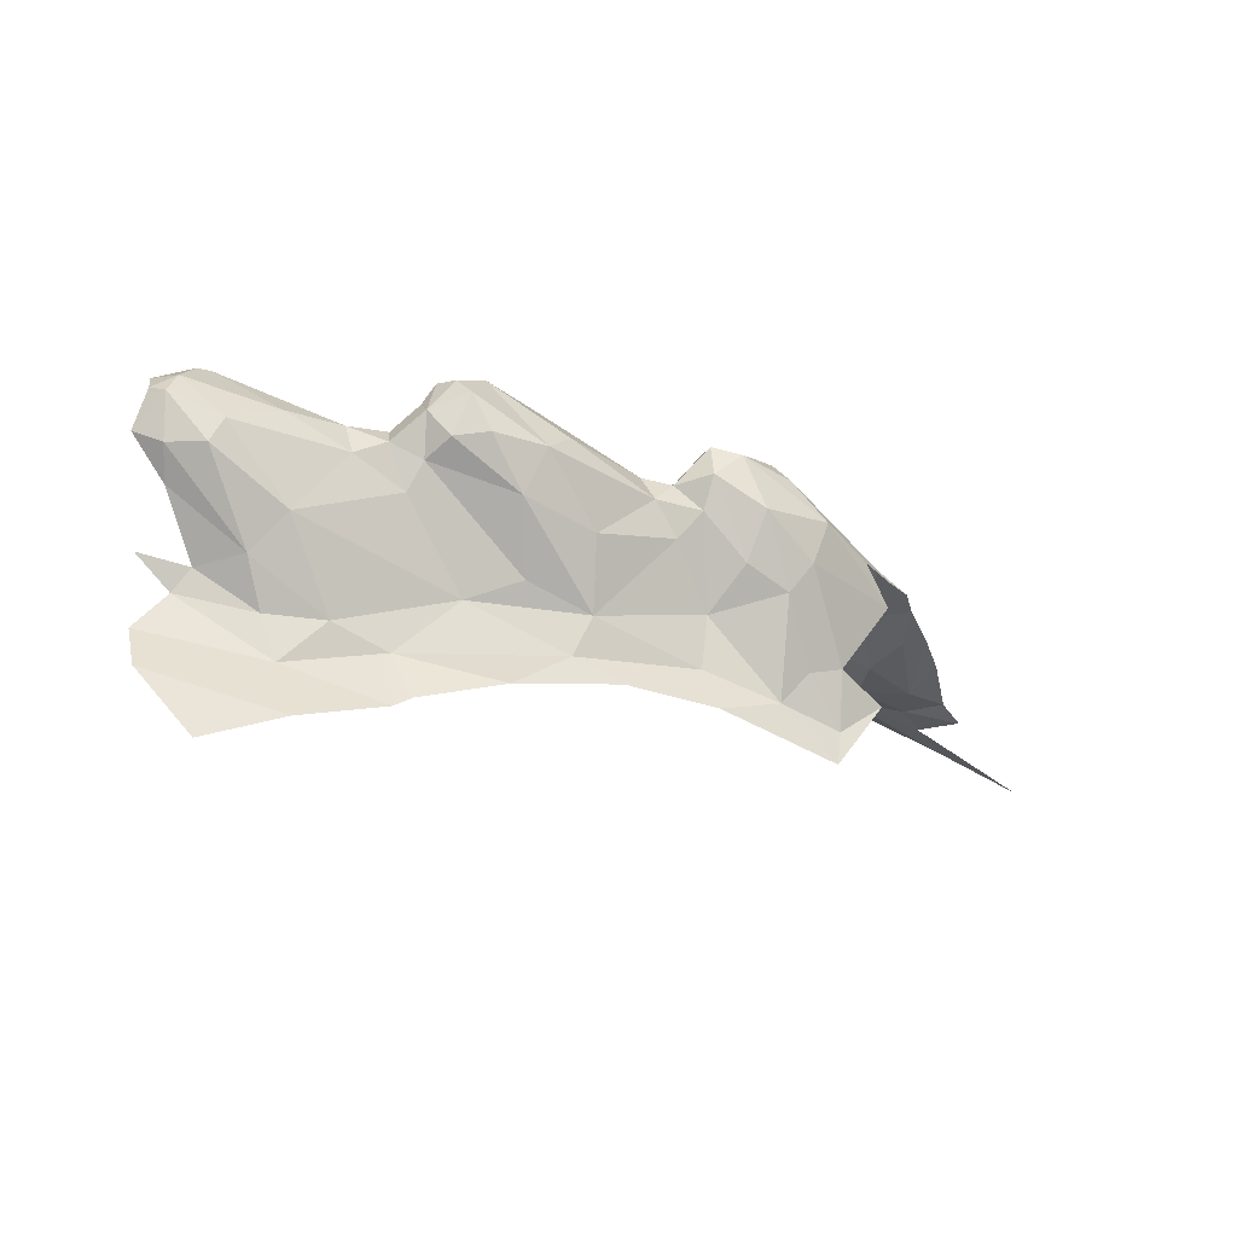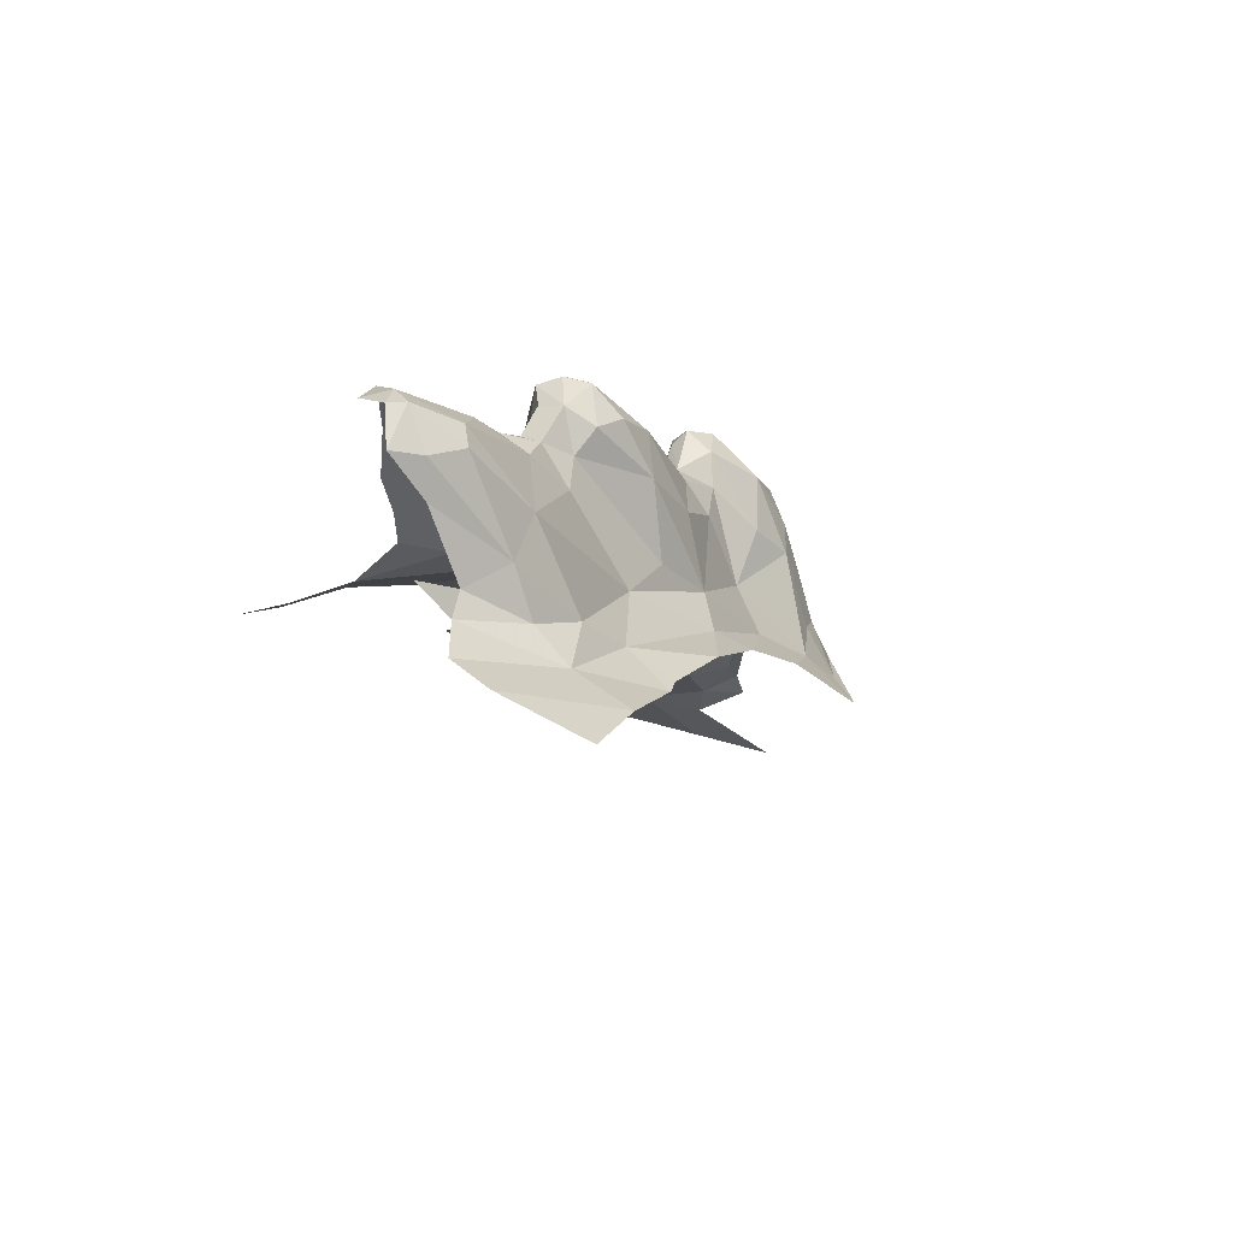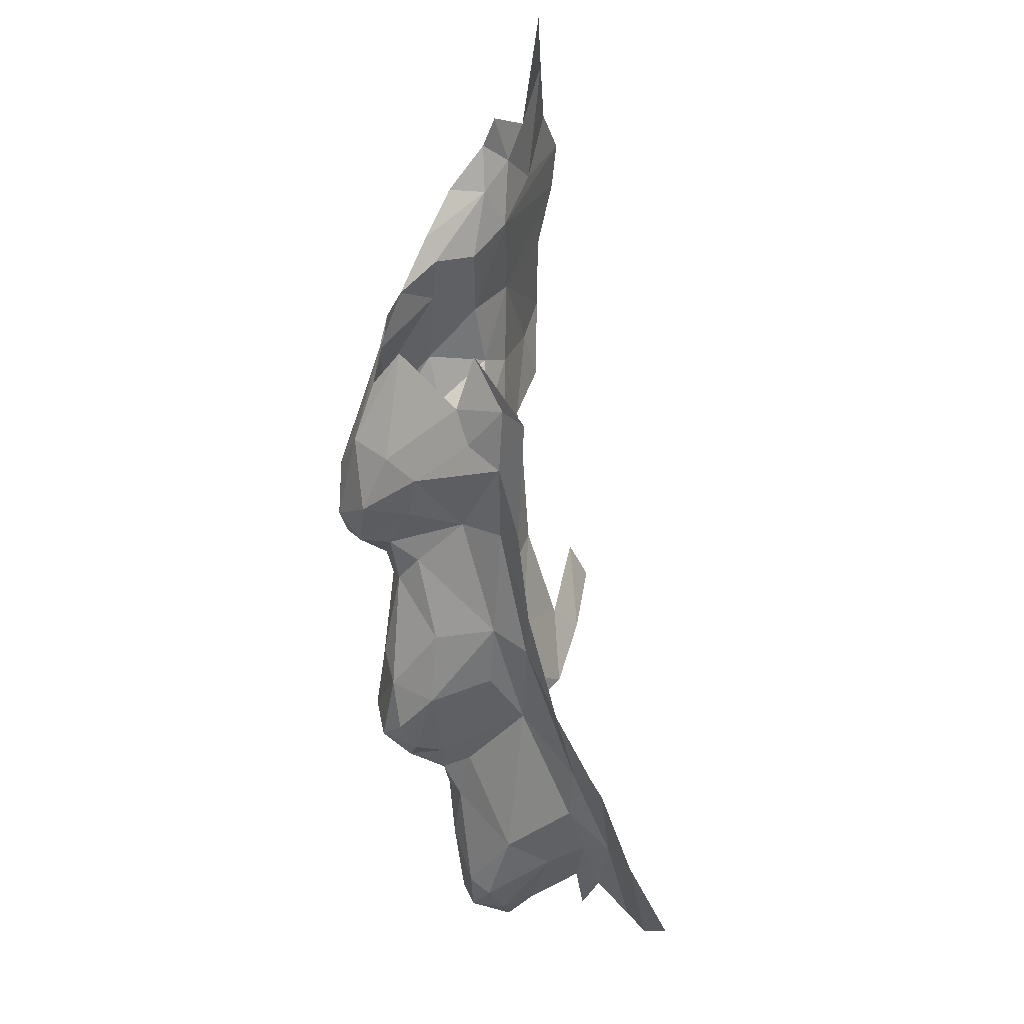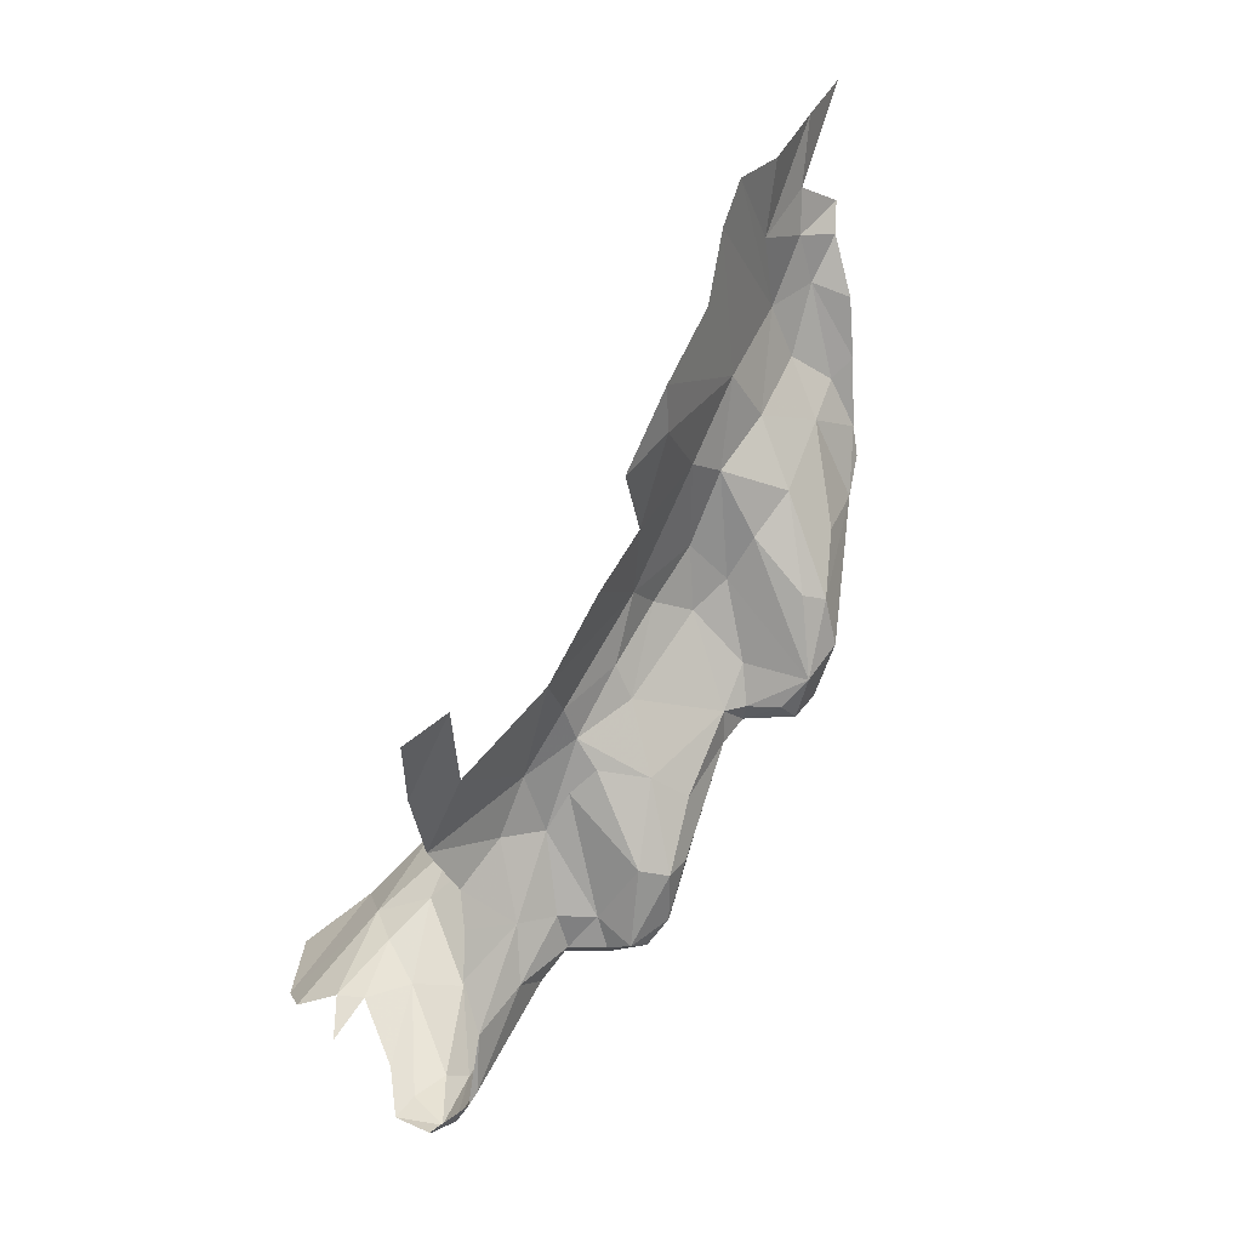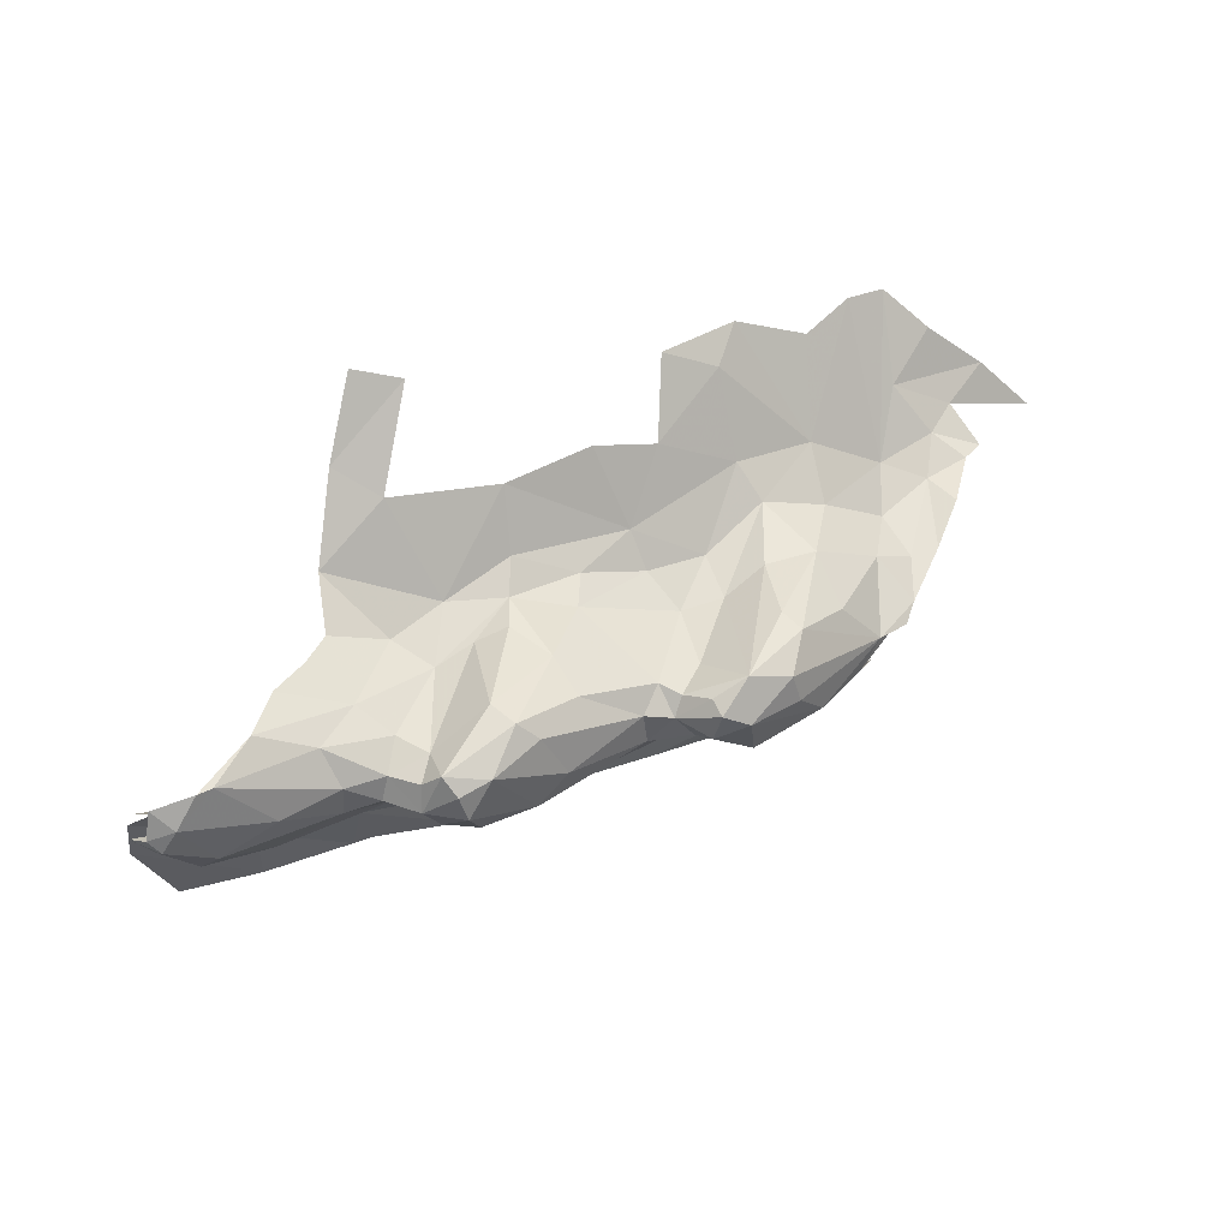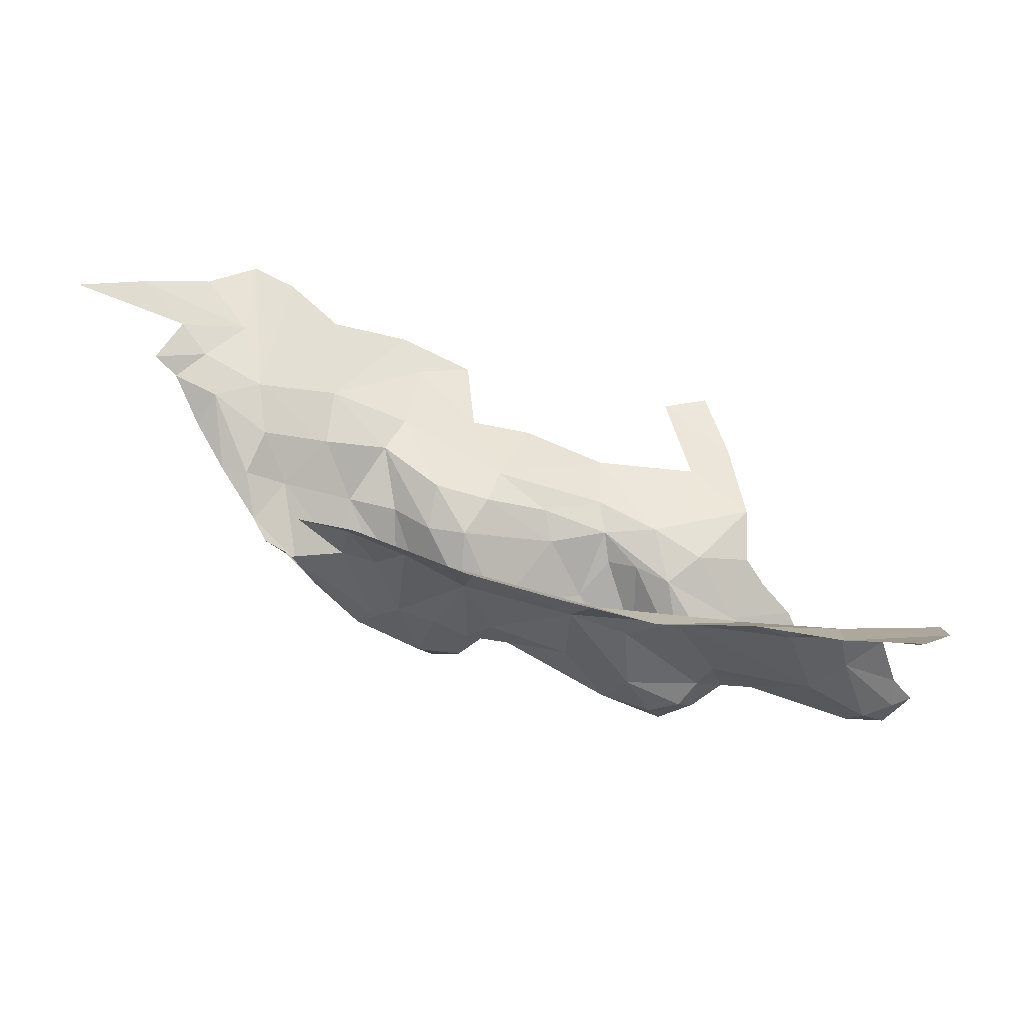
<metadata>
{"format":"obj","ext":"obj","renderer":"f3d","projection":"perspective","resolution":1024,"background":"white","views":[{"elev":19.7,"azim":164.1,"up":"+Y"},{"elev":14.5,"azim":123.1,"up":"+Y"},{"elev":-63.2,"azim":-62.3,"up":"+Z"},{"elev":78.7,"azim":142.9,"up":"+Z"},{"elev":24.7,"azim":174.1,"up":"+Z"},{"elev":-58.0,"azim":4.4,"up":"+Z"}]}
</metadata>
<code>
v 1.664 7.048 -0.546
v 1.317 7.121 -1.306
v 1.122 7.002 -1.305
v 0.8869 7.215 -0.9999
v 1.367 7.43 -1.081
v 1.567 7.045 -0.568
v 1.137 7.211 -1.206
v 1.704 7.1 -0.7047
v 1.613 7.117 -0.7597
v 1.45 7.399 -1.026
v 1.553 7.414 -1.106
v 1.179 7.299 -1.115
v 1.122 7.284 -1.129
v 1.453 7.494 -1.12
v 1.909 7.533 -1.088
v 1.082 7.25 -1.181
v 1.046 7.341 -1.103
v 0.9926 7.329 -1.127
v 0.9958 7.308 -1.04
v 1.516 7.151 -0.946
v 1.317 7.395 -1.167
v 0.8963 7.269 -1.113
v 0.8693 6.864 -1.324
v 0.8938 6.828 -1.382
v 0.7624 6.873 -1.252
v 1.401 7.154 -0.9422
v 1.108 7.274 -1.089
v 1.467 7.217 -0.9956
v 1.757 7.301 -0.9804
v 0.9751 7.254 -1.211
v 0.8449 6.957 -1.261
v 1.537 7.242 -1.03
v 1.409 7.438 -1.045
v 0.9136 7.284 -1.058
v 1.538 7.492 -1.11
v 1.111 6.955 -1.375
v 0.9821 6.931 -1.324
v 0.9481 7.112 -1.26
v 1.627 7.423 -1.141
v 0.9166 6.969 -1.288
v 1.571 7.465 -1.138
v 0.718 7.026 -1.157
v 1.296 7.345 -1.047
v 1.511 7.506 -1.146
v 1.611 7.37 -1.092
v 0.9203 7.187 -0.9771
v 1.737 7.43 -1.078
v 1.405 7.217 -0.9688
v 1.335 7.283 -0.997
v 1.847 7.459 -1.033
v 1.06 7.315 -1.079
v 1.811 7.369 -0.9988
v 1.677 7.342 -1.044
v 1.02 7.166 -1.237
v 1.612 7.207 -0.9885
v 1.722 7.242 -0.9598
v 0.8908 7.15 -1.224
v 1.731 7.167 -0.8724
v 2.015 7.538 -1.123
v 1.936 7.543 -1.094
v 2.094 7.189 -1.342
v 1.372 7.401 -1.226
v 1.637 7.42 -1.19
v 1.702 7.442 -1.152
v 2.023 7.537 -1.179
v 1.285 7.022 -1.385
v 1.661 7.067 -1.46
v 1.298 7.252 -1.26
v 1.572 7.47 -1.19
v 2.015 7.394 -1.247
v 0.8428 7.202 -1.164
v 2.059 7.475 -1.208
v 1.057 7.31 -1.161
v 1.092 7.077 -1.239
v 2.023 7.075 -1.552
v 1.368 7.071 -1.356
v 0.7577 7.111 -1.139
v 2.098 7.154 -1.42
v 1.866 7.08 -1.516
v 0.9946 6.876 -0.6246
v 0.8102 6.825 -0.7966
v 0.9629 6.909 -0.7982
v 1.884 7.194 -1.345
v 1.144 7.037 -0.9537
v 1.279 7.152 -0.9668
v 1.703 7.413 -1.213
v 0.7917 6.892 -0.8974
v 0.3011 6.482 -0.8617
v 0.4174 6.536 -0.751
v 0.4973 6.622 -0.8037
v 1.539 7.434 -1.233
v 1.897 7.29 -1.32
v 0.6674 6.827 -0.9525
v 1.088 7.084 -1.015
v 1.999 7.538 -1.204
v 0.9306 7.055 -0.943
v 1.944 7.466 -1.272
v 2.012 7.463 -1.246
v 1.068 7.209 -1.062
v 0.6987 6.942 -0.9852
v 0.8306 7.026 -0.933
v 0.7968 7.116 -1.01
v 1.169 7.277 -1.176
v 1.269 7.092 -0.9273
v 0.5444 6.681 -0.8415
v 0.5637 6.747 -0.9103
v 1.68 7.117 -1.38
v 1.494 7.066 -1.439
v 0.6227 6.894 -1.008
v 0.5692 6.888 -0.9958
v 1.808 7.485 -1.183
v 1.618 7.343 -1.232
v 1.171 7.015 -0.8793
v 0.6323 6.98 -1.063
v 1.775 7.176 -1.361
v 1.696 7.062 -1.474
v 1.428 7.334 -1.272
v 1.148 7.258 -1.071
v 0.7164 6.66 -0.5698
v 0.8101 6.744 -0.6109
v 0.6582 6.749 -0.8739
v 0.6235 6.673 -0.744
v 1.431 7.191 -1.291
v 0.9176 6.935 -0.8685
v 0.7141 7.076 -1.09
v 1.031 6.997 -0.9445
v 1.823 7.352 -1.307
v 1.007 7.077 -0.995
v 1.103 6.9 -0.5844
v 1.115 6.958 -0.7385
v 0.6384 6.608 -0.5705
v 1.239 7.007 -0.7191
v 0.6929 7.053 -1.092
v 1.982 7.261 -1.281
v 2.021 7.224 -1.293
v 2.072 7.29 -1.264
v 0.5416 6.592 -0.656
v 1.402 7.078 -0.757
v 0.9595 6.824 -0.5552
v 1.393 7.108 -0.8823
v 1.54 7.167 -1.297
v 1.583 7.391 -1.217
v 1.91 7.495 -1.242
v 0.5188 6.807 -0.9327
v 0.4797 6.707 -0.8859
v 0.6545 7.023 -1.09
v 0.4409 6.659 -0.8791
v 1.871 7.13 -1.405
v 1.494 7.496 -1.193
v 1.472 7.439 -1.24
v 1.972 7.549 -1.158
f 74 2 3
f 52 53 29
f 74 7 2
f 39 47 64
f 12 13 118
f 7 74 16
f 17 18 19
f 62 103 21
f 140 138 20
f 23 24 25
f 99 118 27
f 85 26 49
f 23 25 31
f 16 13 103
f 85 49 118
f 34 18 22
f 58 9 8
f 7 68 2
f 36 24 37
f 38 37 40
f 74 3 37
f 42 71 57
f 33 35 14
f 118 49 43
f 62 21 14
f 103 7 16
f 103 68 7
f 74 54 16
f 74 37 38
f 57 30 38
f 57 71 30
f 149 62 14
f 31 42 57
f 118 43 12
f 149 14 44
f 6 1 8
f 28 32 11
f 54 38 30
f 28 11 10
f 3 2 76
f 66 3 76
f 36 37 3
f 33 5 43
f 33 43 49
f 5 33 14
f 5 14 21
f 38 54 74
f 28 26 32
f 50 60 15
f 50 15 47
f 64 47 15
f 69 41 39
f 13 73 17
f 41 69 35
f 15 60 151
f 4 34 125
f 4 19 34
f 15 151 111
f 16 54 73
f 102 4 125
f 140 26 104
f 49 26 48
f 27 118 13
f 35 69 44
f 35 44 14
f 43 5 12
f 19 51 17
f 39 11 45
f 66 36 3
f 39 45 47
f 55 53 32
f 33 49 10
f 22 18 71
f 37 23 40
f 37 24 23
f 38 31 57
f 40 23 31
f 50 47 53
f 19 99 27
f 58 20 9
f 8 9 6
f 64 63 39
f 138 9 20
f 140 20 26
f 19 27 51
f 73 18 17
f 11 35 10
f 38 40 31
f 55 56 53
f 73 30 18
f 73 54 30
f 32 53 45
f 69 149 44
f 41 35 11
f 73 13 16
f 64 15 111
f 20 58 55
f 103 12 21
f 28 48 26
f 32 26 20
f 85 104 26
f 48 28 10
f 56 29 53
f 32 20 55
f 35 33 10
f 41 11 39
f 30 71 18
f 11 32 45
f 69 39 63
f 27 13 51
f 53 47 45
f 71 77 125
f 71 42 77
f 48 10 49
f 4 46 19
f 53 52 50
f 125 22 71
f 125 34 22
f 58 56 55
f 21 12 5
f 91 69 142
f 19 18 34
f 116 67 107
f 150 91 117
f 150 117 62
f 91 142 117
f 51 13 17
f 98 70 92
f 12 103 13
f 143 86 111
f 82 81 80
f 81 82 124
f 84 85 94
f 87 81 124
f 88 89 90
f 59 65 151
f 59 151 60
f 128 19 96
f 128 94 99
f 100 101 102
f 93 121 87
f 104 85 84
f 107 115 148
f 107 148 116
f 113 84 126
f 95 65 72
f 109 114 110
f 100 102 125
f 78 79 148
f 81 119 120
f 86 127 112
f 101 87 124
f 101 100 87
f 62 68 103
f 122 90 89
f 105 90 122
f 76 141 107
f 98 92 97
f 126 124 82
f 128 96 124
f 80 129 130
f 122 131 121
f 61 78 148
f 82 80 130
f 133 125 77
f 61 148 135
f 127 143 97
f 127 97 92
f 121 81 87
f 121 119 81
f 101 4 102
f 101 46 4
f 128 126 94
f 128 124 126
f 109 100 114
f 93 87 100
f 118 94 85
f 118 99 94
f 82 113 126
f 82 130 113
f 106 109 110
f 122 137 131
f 122 89 137
f 92 70 134
f 86 63 64
f 46 96 19
f 101 124 96
f 113 132 138
f 109 93 100
f 86 64 111
f 139 81 120
f 139 80 81
f 139 129 80
f 65 95 151
f 92 134 83
f 113 104 84
f 140 113 138
f 140 104 113
f 121 105 122
f 141 123 142
f 106 121 93
f 106 105 121
f 123 141 2
f 115 141 127
f 115 127 92
f 148 83 135
f 46 101 96
f 108 107 67
f 19 128 99
f 69 91 149
f 72 70 98
f 72 98 95
f 144 145 106
f 78 75 79
f 148 79 116
f 134 135 83
f 142 123 117
f 127 86 143
f 97 143 95
f 130 132 113
f 83 115 92
f 86 112 63
f 125 114 100
f 144 106 110
f 98 97 95
f 62 117 68
f 108 66 76
f 108 76 107
f 63 112 142
f 115 107 141
f 127 141 112
f 115 83 148
f 106 93 109
f 141 76 2
f 123 2 117
f 95 143 151
f 136 135 134
f 91 150 149
f 2 68 117
f 146 125 133
f 146 114 125
f 141 142 112
f 142 69 63
f 111 151 143
f 62 149 150
f 94 126 84
f 145 147 105
f 145 105 106
f 147 90 105
f 131 119 121

</code>
